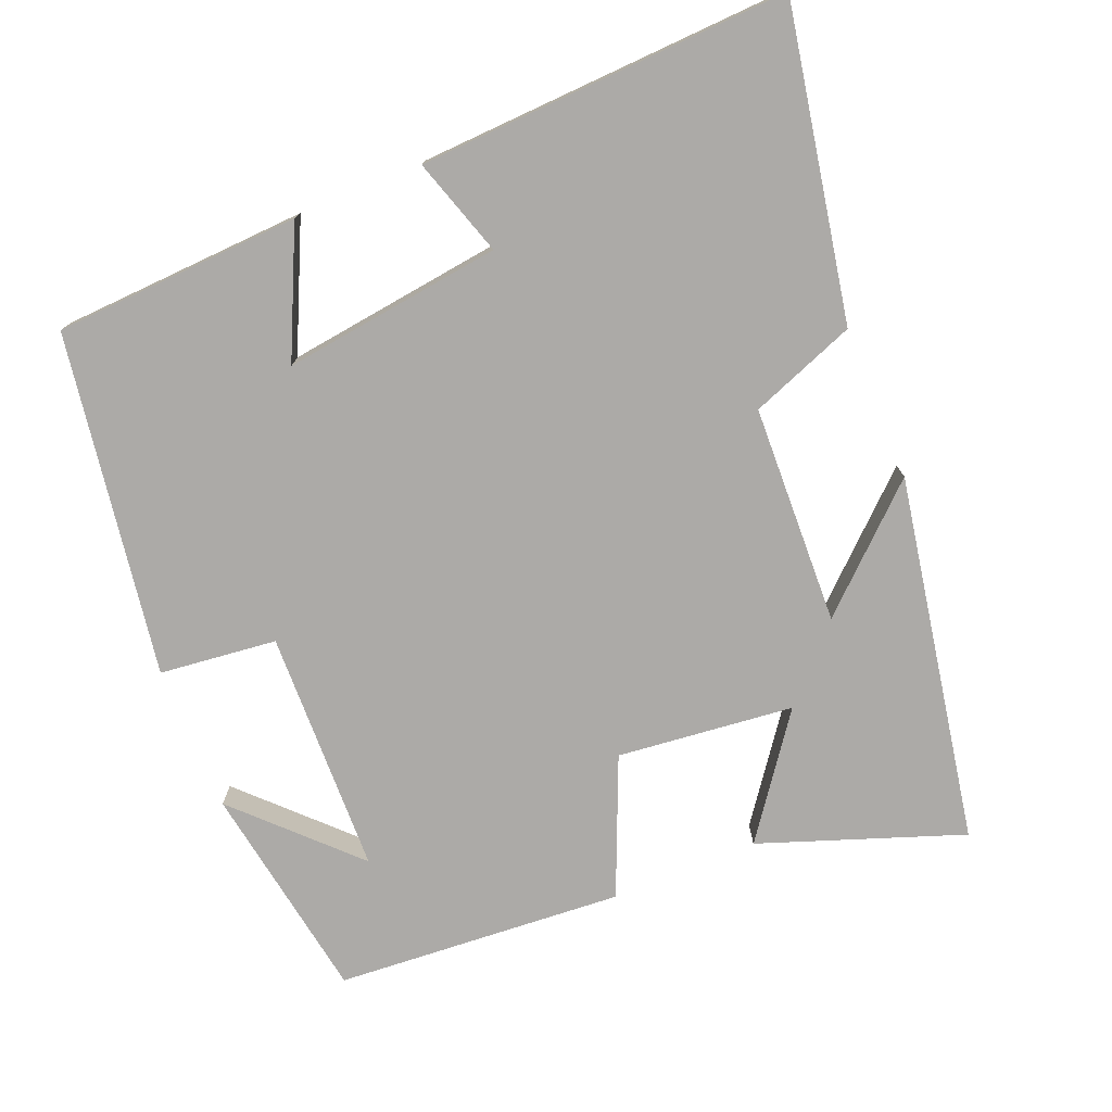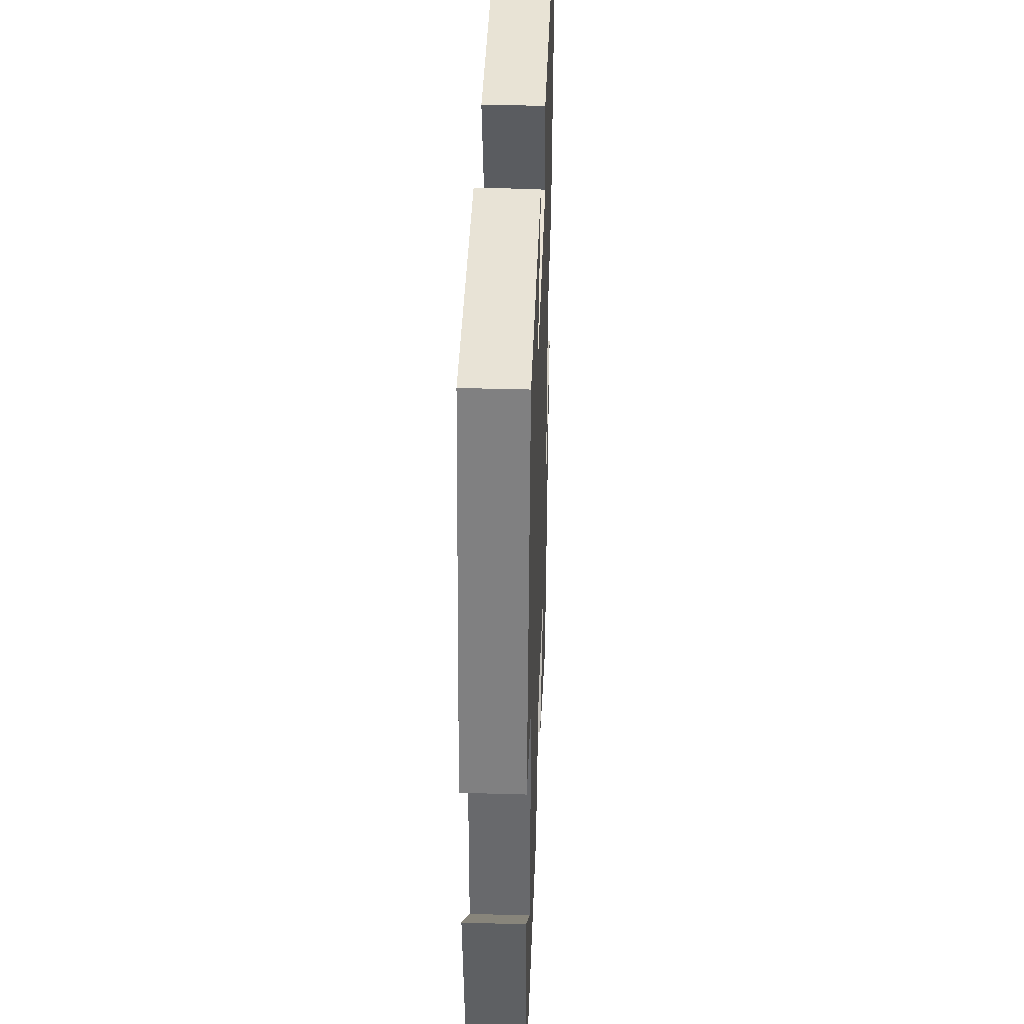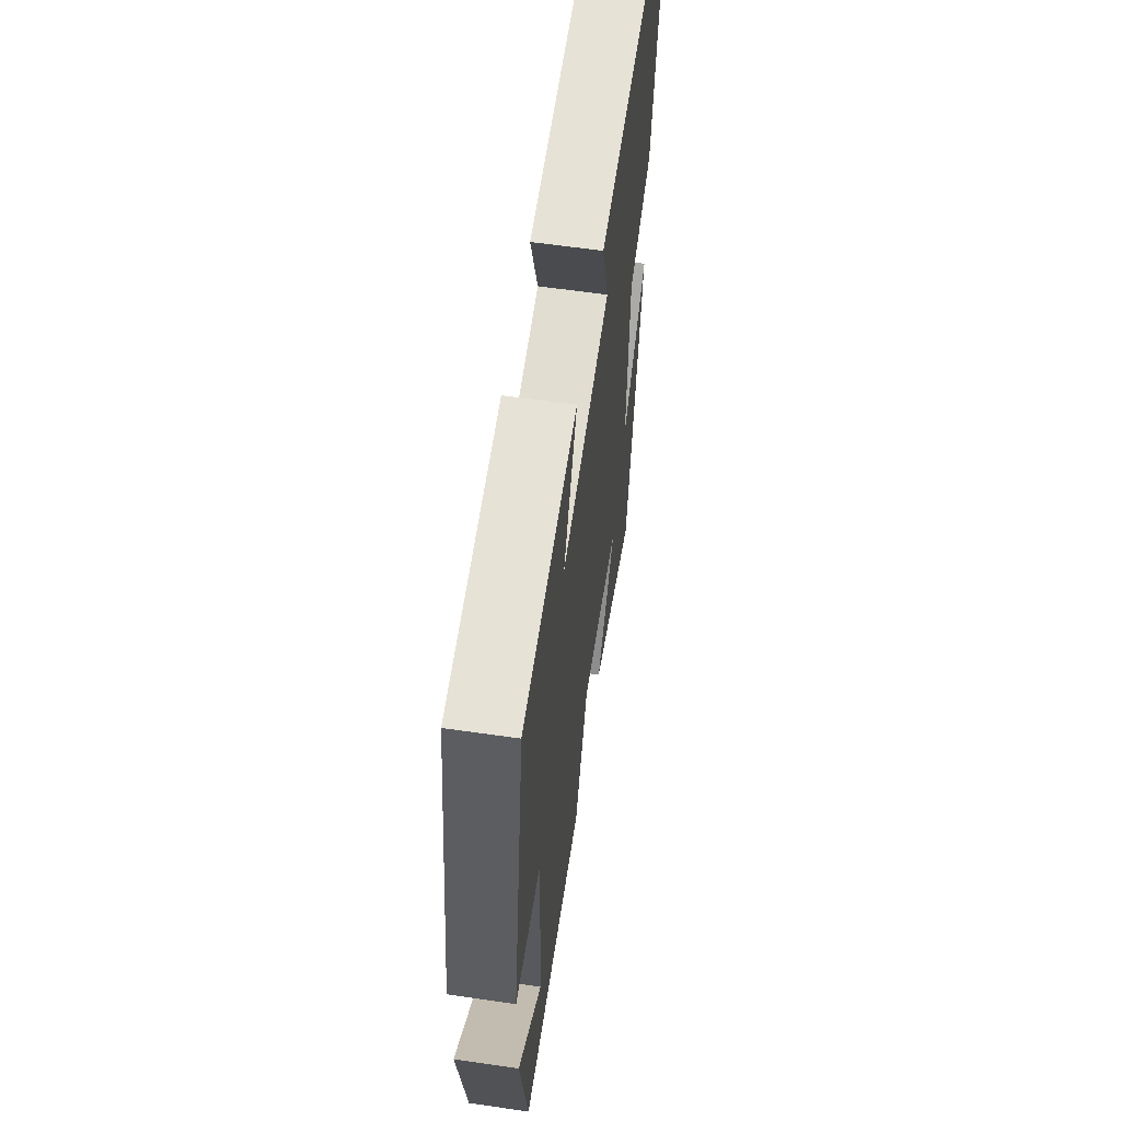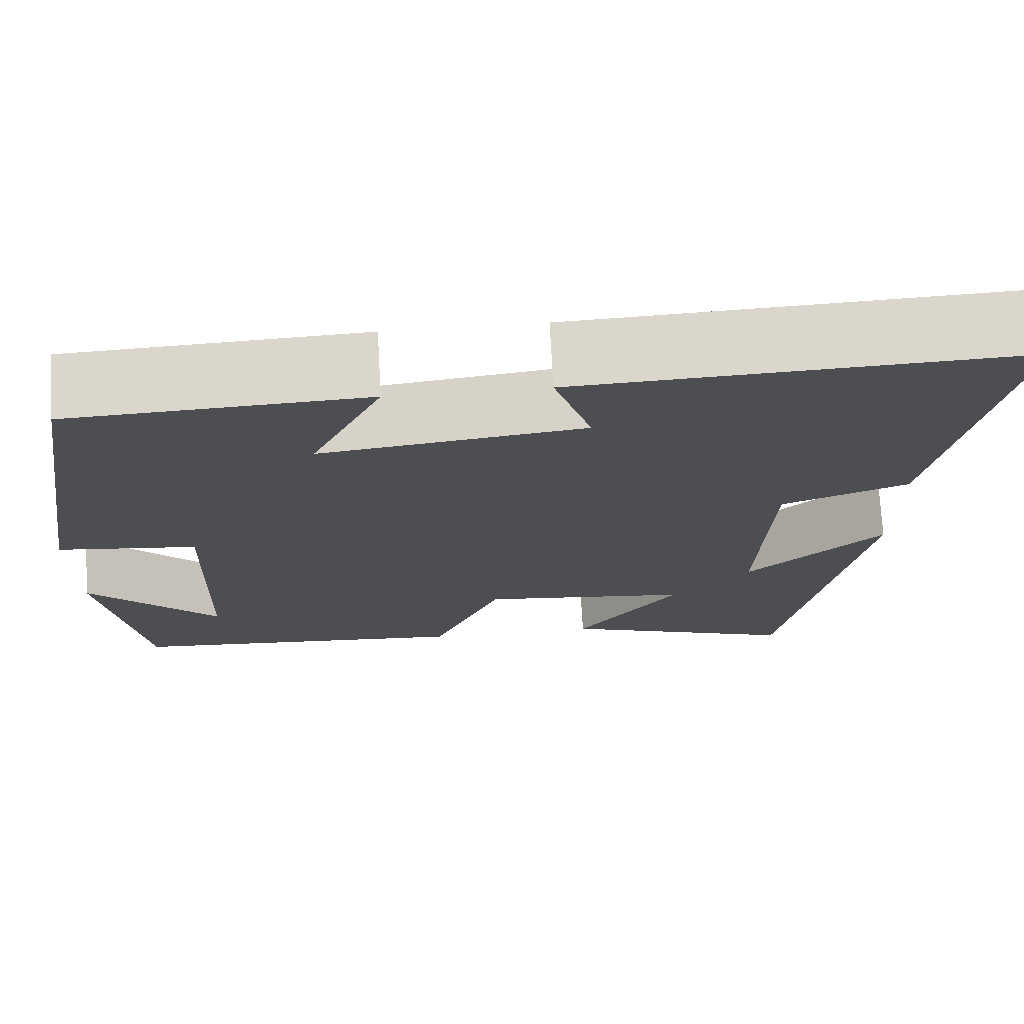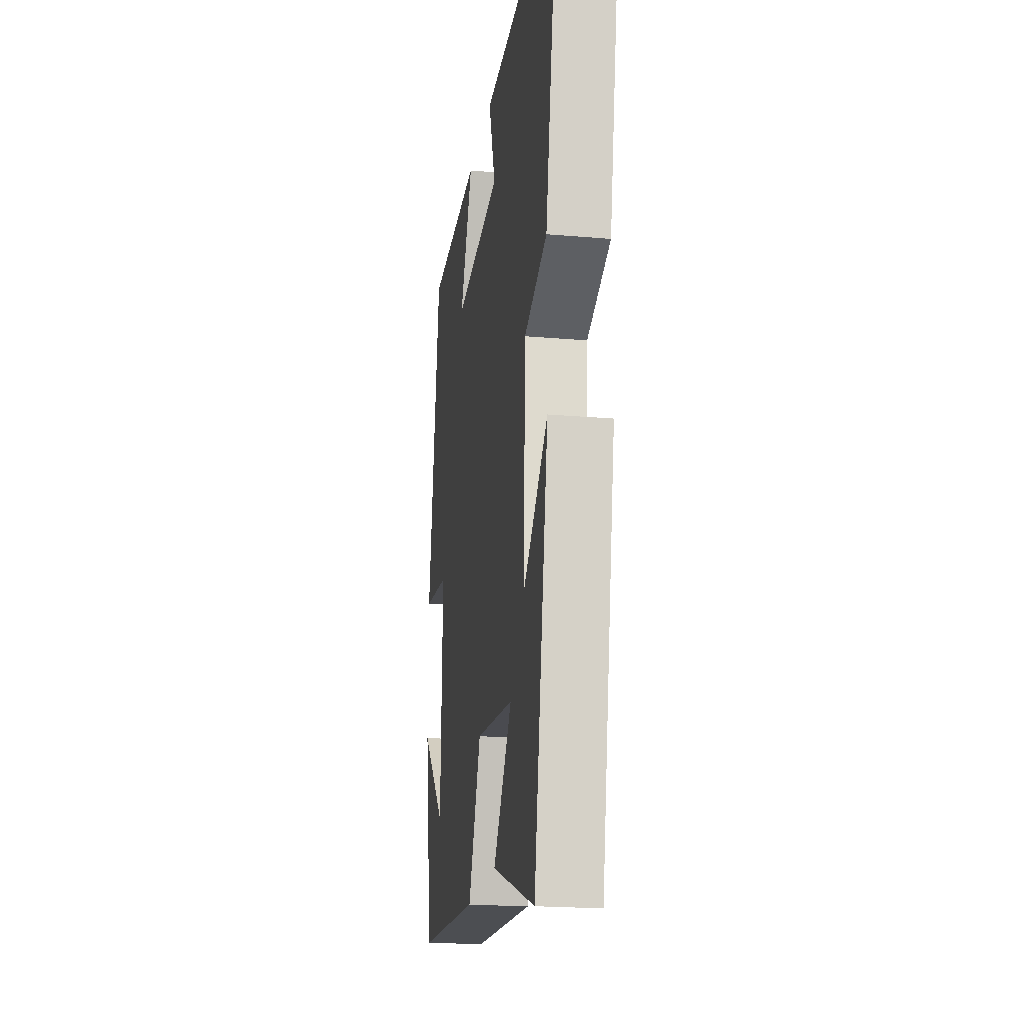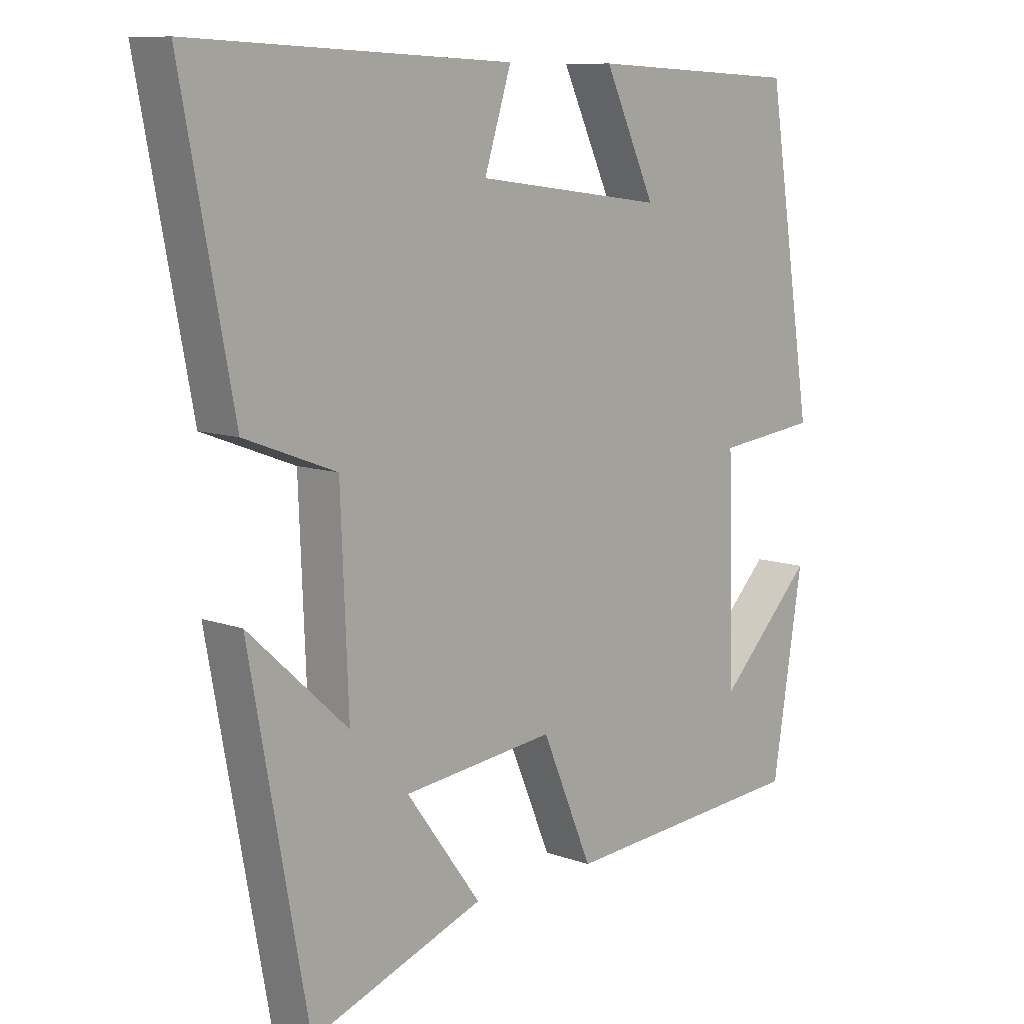
<metadata>
{"format":"obj","ext":"obj","renderer":"f3d","projection":"perspective","resolution":1024,"background":"white","views":[{"elev":-76.1,"azim":22.4,"up":"+Y"},{"elev":38.7,"azim":-87.9,"up":"+Z"},{"elev":60.8,"azim":-81.6,"up":"+Z"},{"elev":73.1,"azim":-3.2,"up":"+Z"},{"elev":-20.7,"azim":81.1,"up":"+Z"},{"elev":9.7,"azim":133.3,"up":"+Z"}]}
</metadata>
<code>
v -0.452 0.07 -0.472
v -0.5 0.07 -0.176
v -0.352 0.07 -0.326
v -0.342 0.07 0.004
v -0.5 0.07 0.022
v -0.427 0.07 0.484
v -0.094 0.07 0.5
v -0.174 0.07 0.33
v 0.122 0.07 0.368
v 0.08 0.07 0.5
v 0.58 0.07 0.522
v 0.5 0.07 0.104
v 0.357 0.07 0.05
v 0.345 0.07 -0.246
v 0.5 0.07 -0.104
v 0.409 0.07 -0.598
v 0.137 0.07 -0.5
v 0.254 0.07 -0.341
v 0.016 0.07 -0.315
v -0.063 0.07 -0.5
v -0.452 0 -0.472
v -0.5 0 -0.176
v -0.352 0 -0.326
v -0.342 0 0.004
v -0.5 0 0.022
v -0.427 0 0.484
v -0.094 0 0.5
v -0.174 0 0.33
v 0.122 0 0.368
v 0.08 0 0.5
v 0.58 0 0.522
v 0.5 0 0.104
v 0.357 0 0.05
v 0.345 0 -0.246
v 0.5 0 -0.104
v 0.409 0 -0.598
v 0.137 0 -0.5
v 0.254 0 -0.341
v 0.016 0 -0.315
v -0.063 0 -0.5
f 19 20 1
f 15 16 17 18
f 14 15 18
f 13 14 18 19
f 10 11 12 13
f 9 10 13
f 8 9 13 19
f 5 6 7 8
f 4 5 8
f 3 4 8 19
f 1 2 3
f 1 3 19
f 21 40 39
f 38 37 36 35
f 38 35 34
f 39 38 34 33
f 33 32 31 30
f 33 30 29
f 39 33 29 28
f 28 27 26 25
f 28 25 24
f 39 28 24 23
f 23 22 21
f 39 23 21
f 1 21 22 2
f 2 22 23 3
f 3 23 24 4
f 4 24 25 5
f 5 25 26 6
f 6 26 27 7
f 7 27 28 8
f 8 28 29 9
f 9 29 30 10
f 10 30 31 11
f 11 31 32 12
f 12 32 33 13
f 13 33 34 14
f 14 34 35 15
f 15 35 36 16
f 16 36 37 17
f 17 37 38 18
f 18 38 39 19
f 19 39 40 20
f 20 40 21 1

</code>
